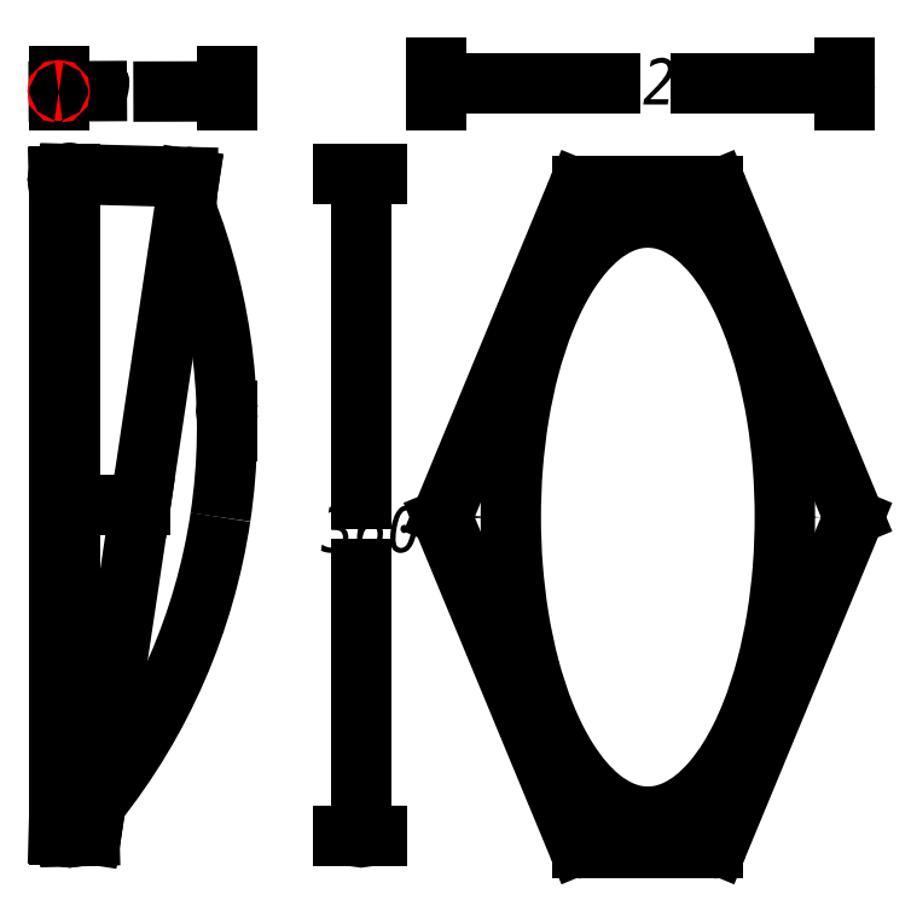
<metadata>
{"format":"dxf","ext":"dxf","renderer":"ezdxf+matplotlib","layout":"modelspace","background":"white","min_lineweight":24,"dpi":150}
</metadata>
<code>
0
SECTION
2
ENTITIES
0
INSERT
8
LIVELLO_1
2
AI9-BLK1
10
101.4
20
101.3
30
0
0
ENDSEC
0
EOF

</code>
